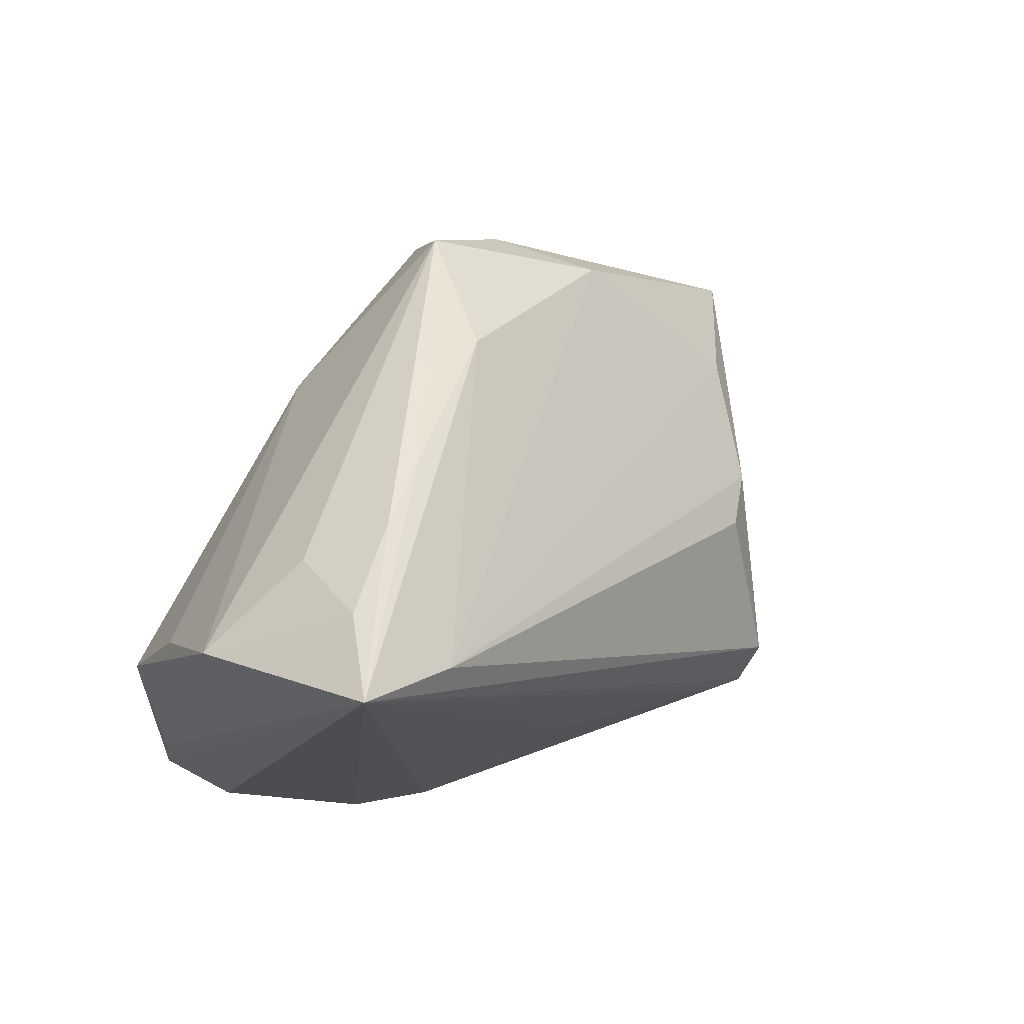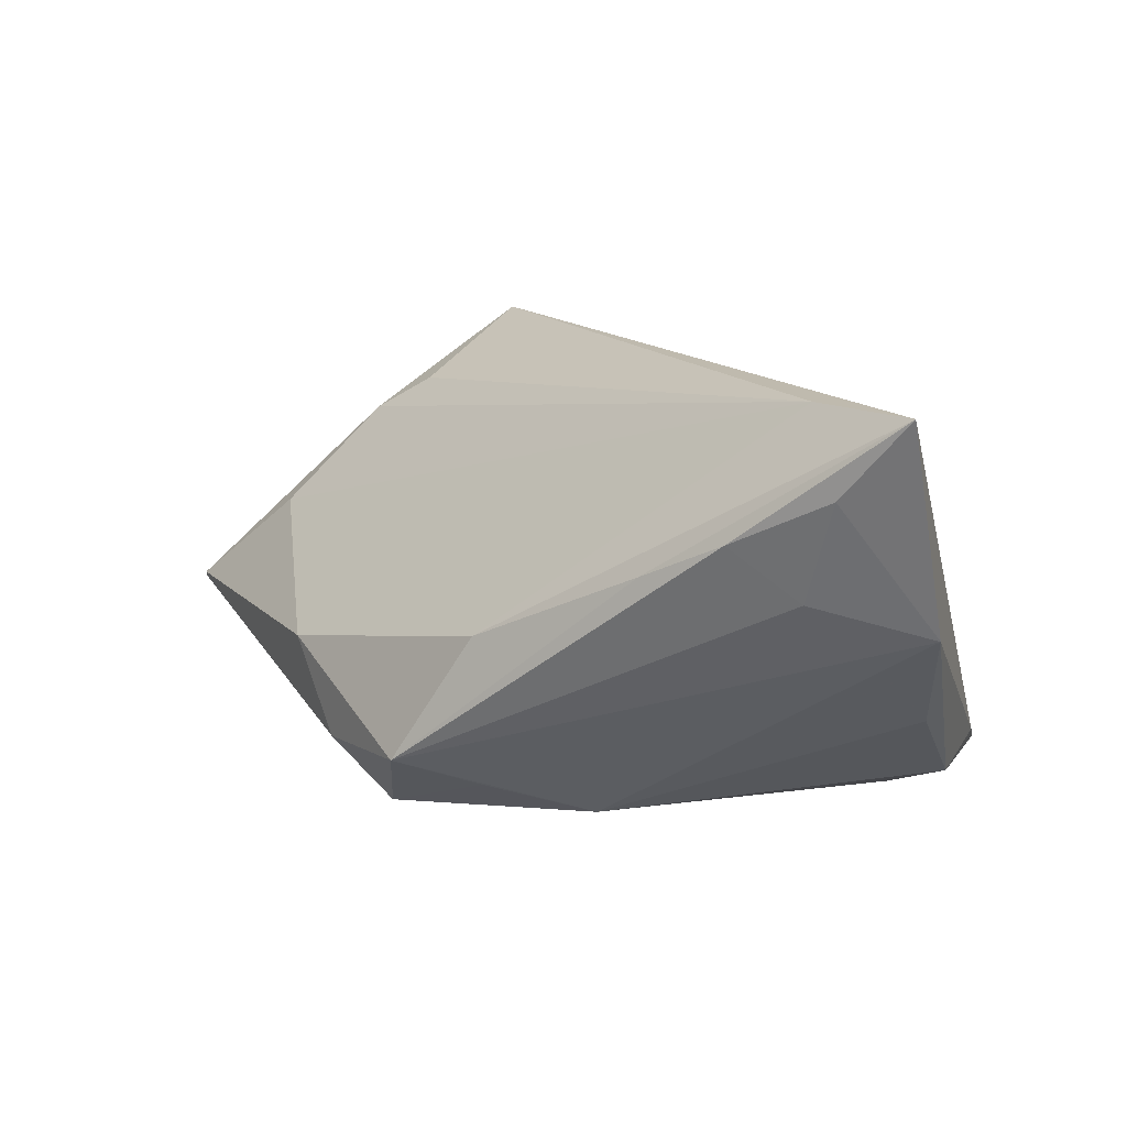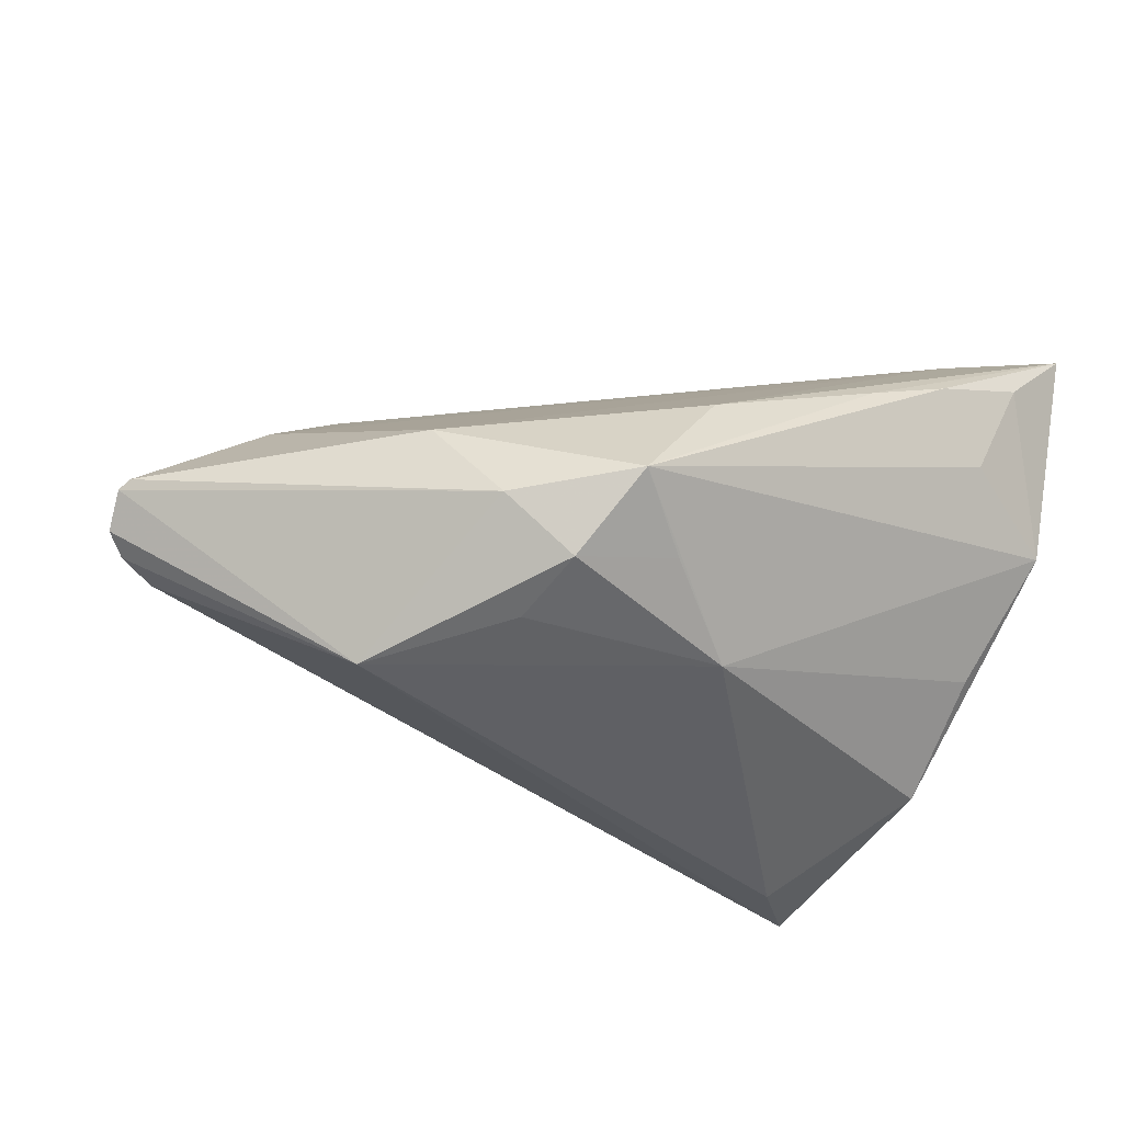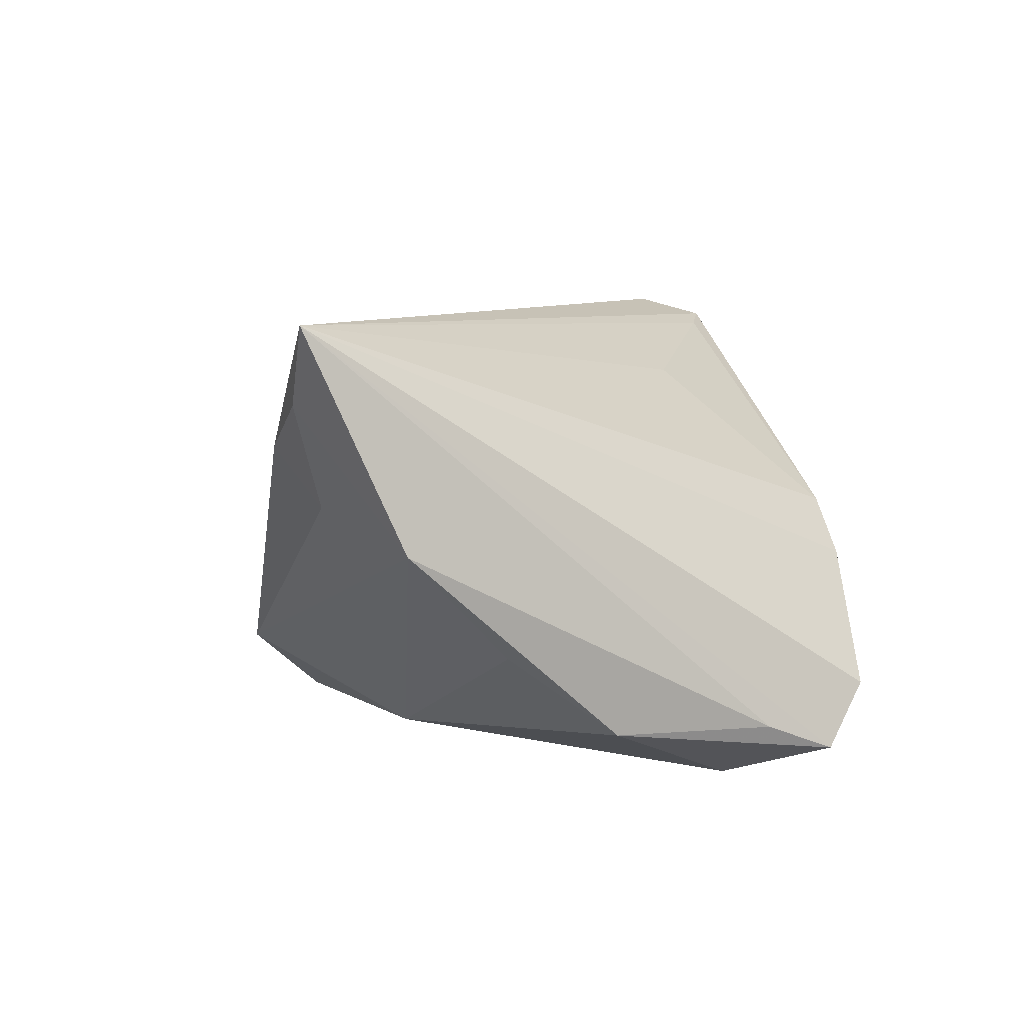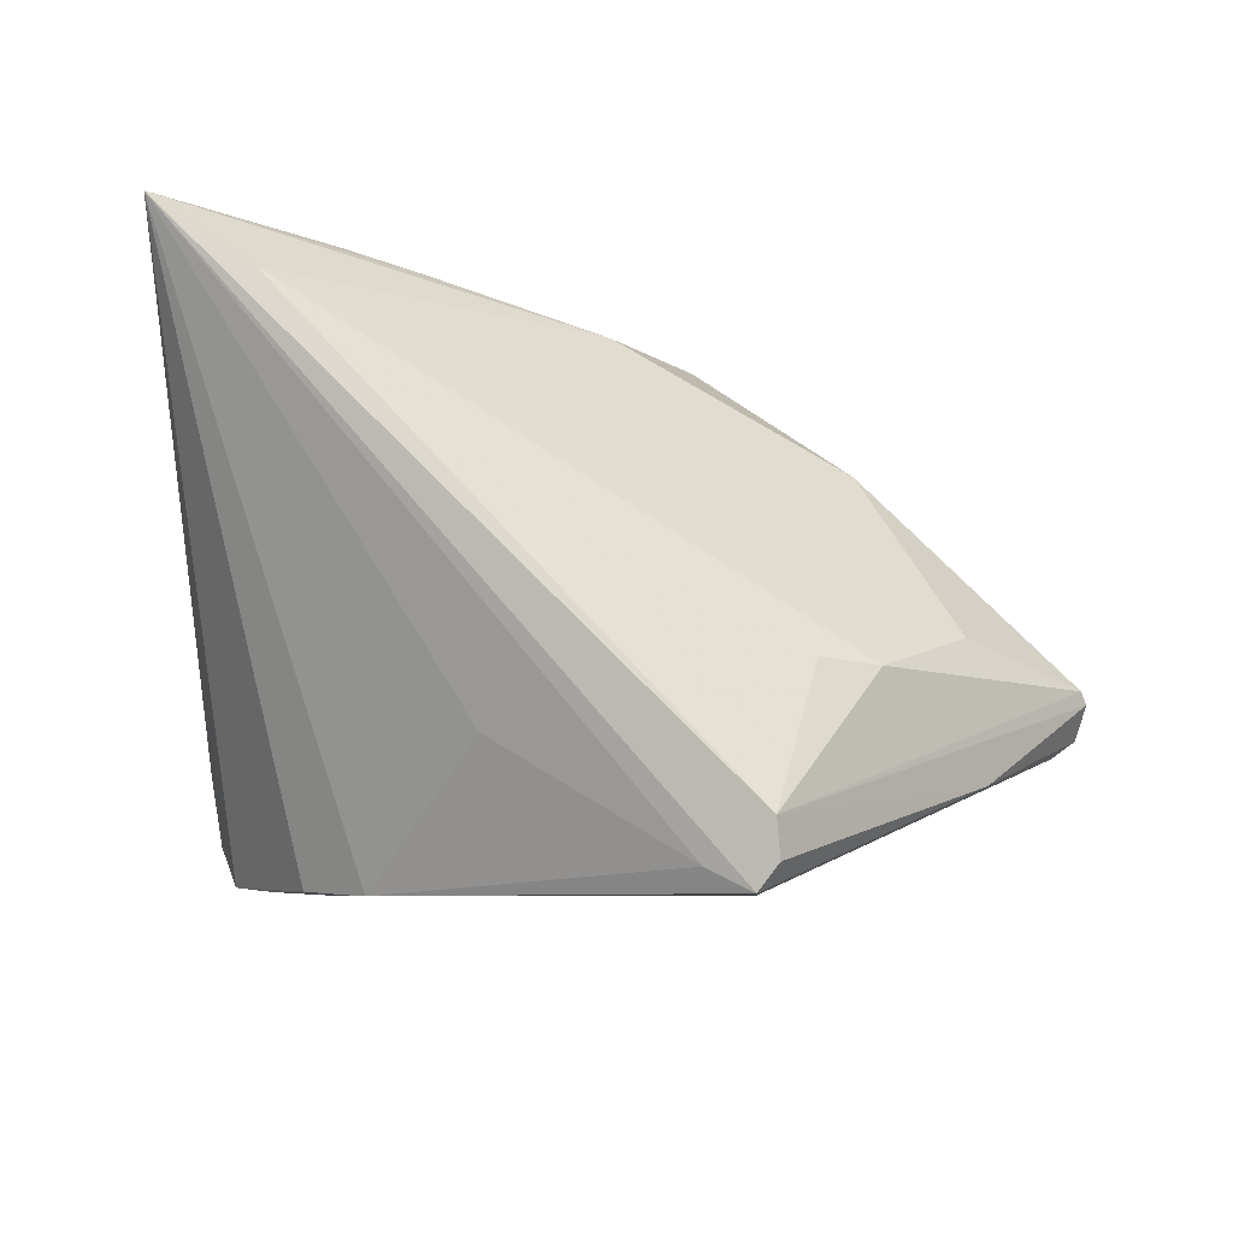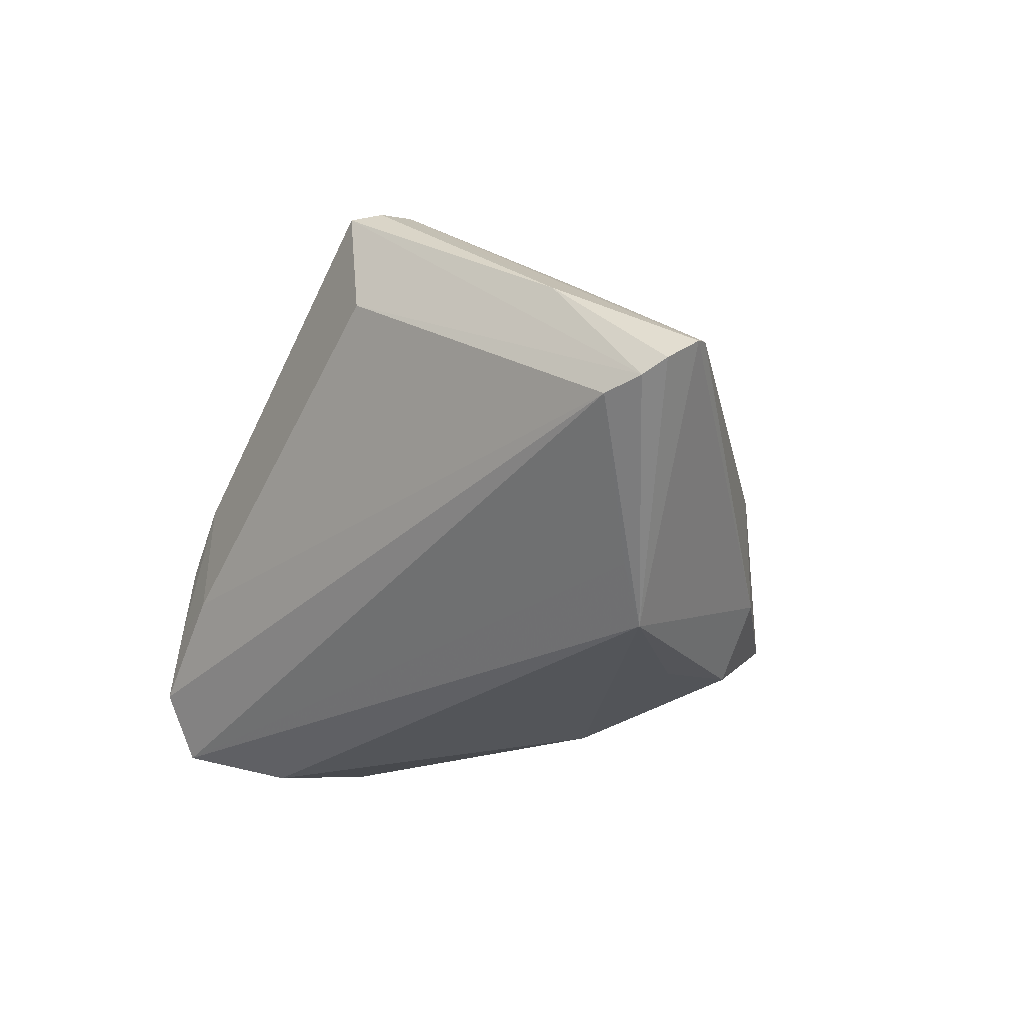
<metadata>
{"format":"obj","ext":"obj","renderer":"f3d","projection":"perspective","resolution":1024,"background":"white","views":[{"elev":46.4,"azim":-50.3,"up":"+Y"},{"elev":12.2,"azim":-153.8,"up":"+Z"},{"elev":-42.3,"azim":156.5,"up":"+Z"},{"elev":6.1,"azim":-101.5,"up":"+Z"},{"elev":78.9,"azim":7.5,"up":"+Z"},{"elev":-30.2,"azim":65.5,"up":"+Z"}]}
</metadata>
<code>
v 0.04394 -0.009593 -0.01141
v 0.0185 -0.02552 0.02503
v 0.00437 0.03151 -0.0151
v -0.02109 -0.03218 0.003166
v 0.0115 -0.02673 0.02331
v -0.0235 0.03163 0.007036
v -0.05027 0.03107 0.02397
v -0.05027 0.02069 0.001158
v -0.03824 0.02488 0.02402
v 0.01652 0.02356 -0.01616
v -0.04465 -0.002163 -0.01885
v 0.02443 0.00418 -0.02643
v 0.04944 -0.0004561 -0.005838
v -0.02474 -0.03173 -0.008125
v -0.03897 0.02793 0.005066
v 0.01668 -0.02863 0.02448
v -0.04303 0.03117 0.01586
v 0.02312 0.01968 -0.006505
v -0.03336 -0.01719 -0.02597
v -0.002441 0.0242 -0.01886
v -0.02805 -0.03218 -0.00224
v 0.01754 -0.02147 0.02643
v -0.03255 0.03218 0.01105
v -0.04245 -0.01957 -0.01912
v 0.01095 0.01508 -0.02408
v -0.004512 0.03005 -0.001233
v 0.01732 -0.02771 0.01186
v -0.01104 -0.01633 0.01798
v 0.02 -0.005055 0.01945
v 0.02658 -0.004469 0.01571
v -0.0405 -0.02721 -0.02217
v 0.008844 0.02368 -0.02226
v 0.05027 -0.001712 -0.006577
v -0.01153 0.01523 -0.02321
v 0.02943 -8.158e-05 -0.02207
v 0.03556 0.001504 0.004758
v 0.04991 -0.005257 -0.0094
v 0.03939 -0.01313 0.004017
v -0.03226 -0.03218 -0.009612
v 0.04782 -0.007231 -0.01081
v -0.03717 -0.03185 -0.01572
v -0.04585 0.009748 -0.01012
f 8 11 24
f 24 11 31
f 24 7 8
f 31 7 24
f 31 11 19
f 19 12 31
f 7 21 4
f 31 1 41
f 41 7 31
f 41 21 7
f 27 1 40
f 40 12 37
f 40 1 12
f 31 12 35
f 35 1 31
f 12 1 35
f 42 11 8
f 12 19 34
f 34 20 32
f 34 19 11
f 11 42 34
f 34 42 8
f 29 22 30
f 16 7 5
f 16 22 7
f 5 4 16
f 16 4 27
f 27 40 16
f 38 40 37
f 38 16 40
f 7 23 17
f 23 15 17
f 8 7 17
f 17 15 8
f 30 22 13
f 5 7 28
f 28 4 5
f 7 4 28
f 14 1 27
f 14 41 1
f 27 4 14
f 32 12 25
f 25 34 32
f 12 34 25
f 9 29 30
f 7 22 9
f 22 29 9
f 9 26 7
f 18 26 9
f 22 16 2
f 2 38 22
f 16 38 2
f 3 26 18
f 32 20 3
f 3 15 23
f 8 15 3
f 3 34 8
f 20 34 3
f 30 13 36
f 36 13 18
f 36 9 30
f 18 9 36
f 33 38 37
f 37 12 33
f 22 38 33
f 33 13 22
f 39 14 4
f 41 14 39
f 39 4 21
f 21 41 39
f 32 3 10
f 13 33 10
f 18 13 10
f 10 3 18
f 10 12 32
f 10 33 12
f 6 3 23
f 26 3 6
f 6 23 7
f 7 26 6

</code>
